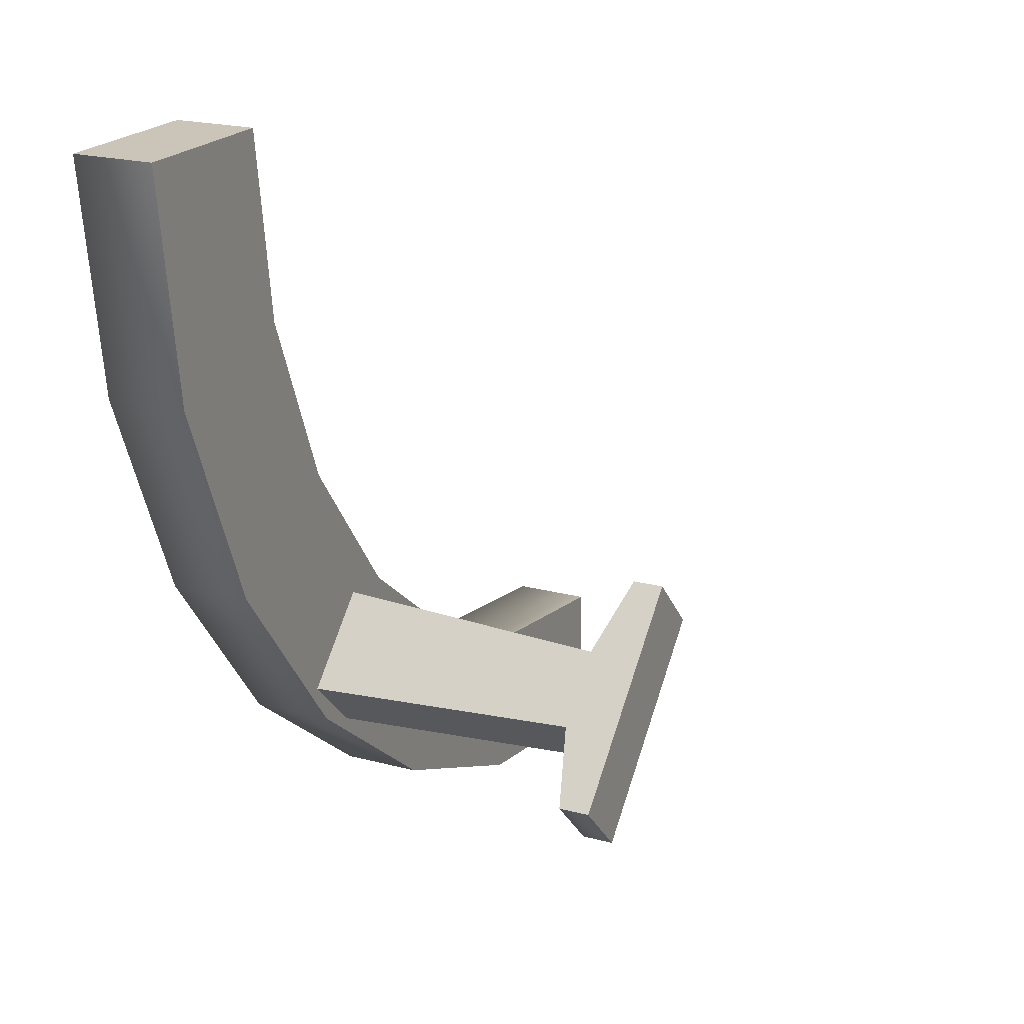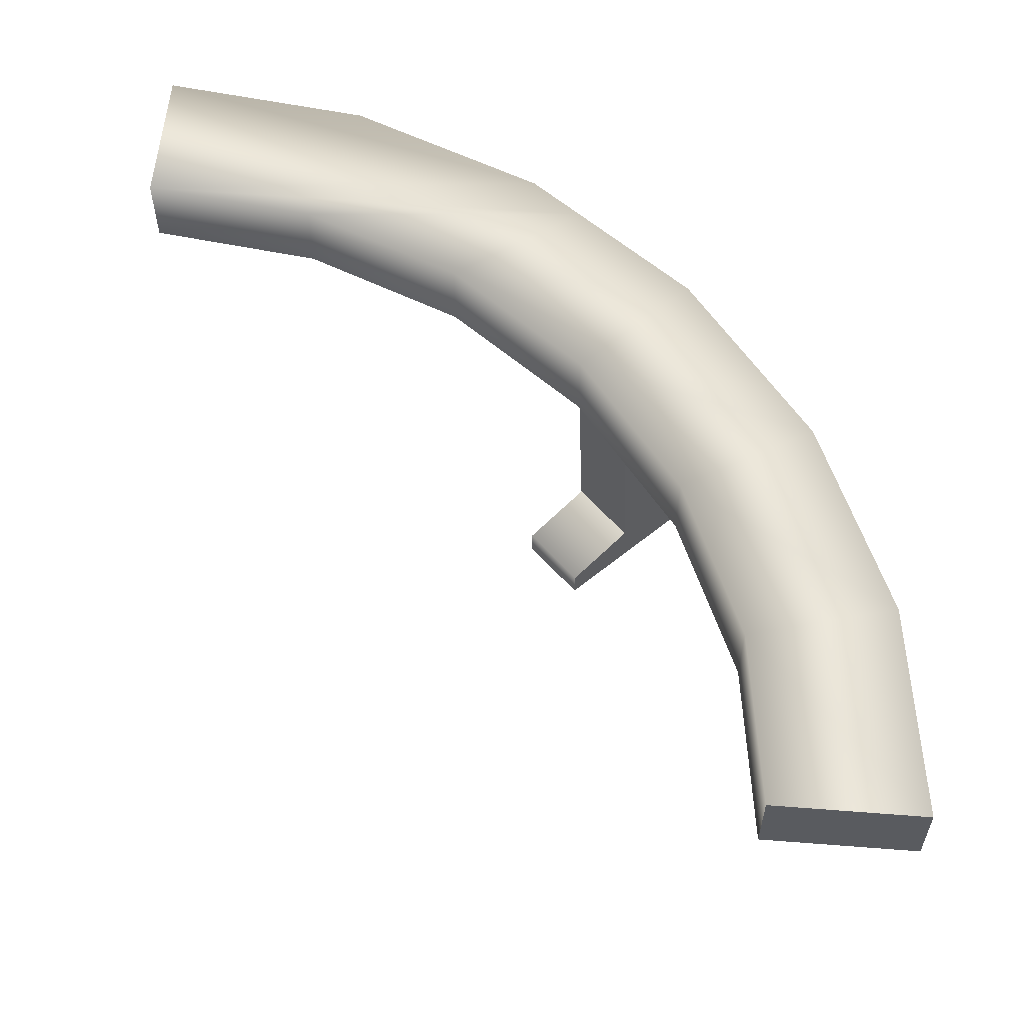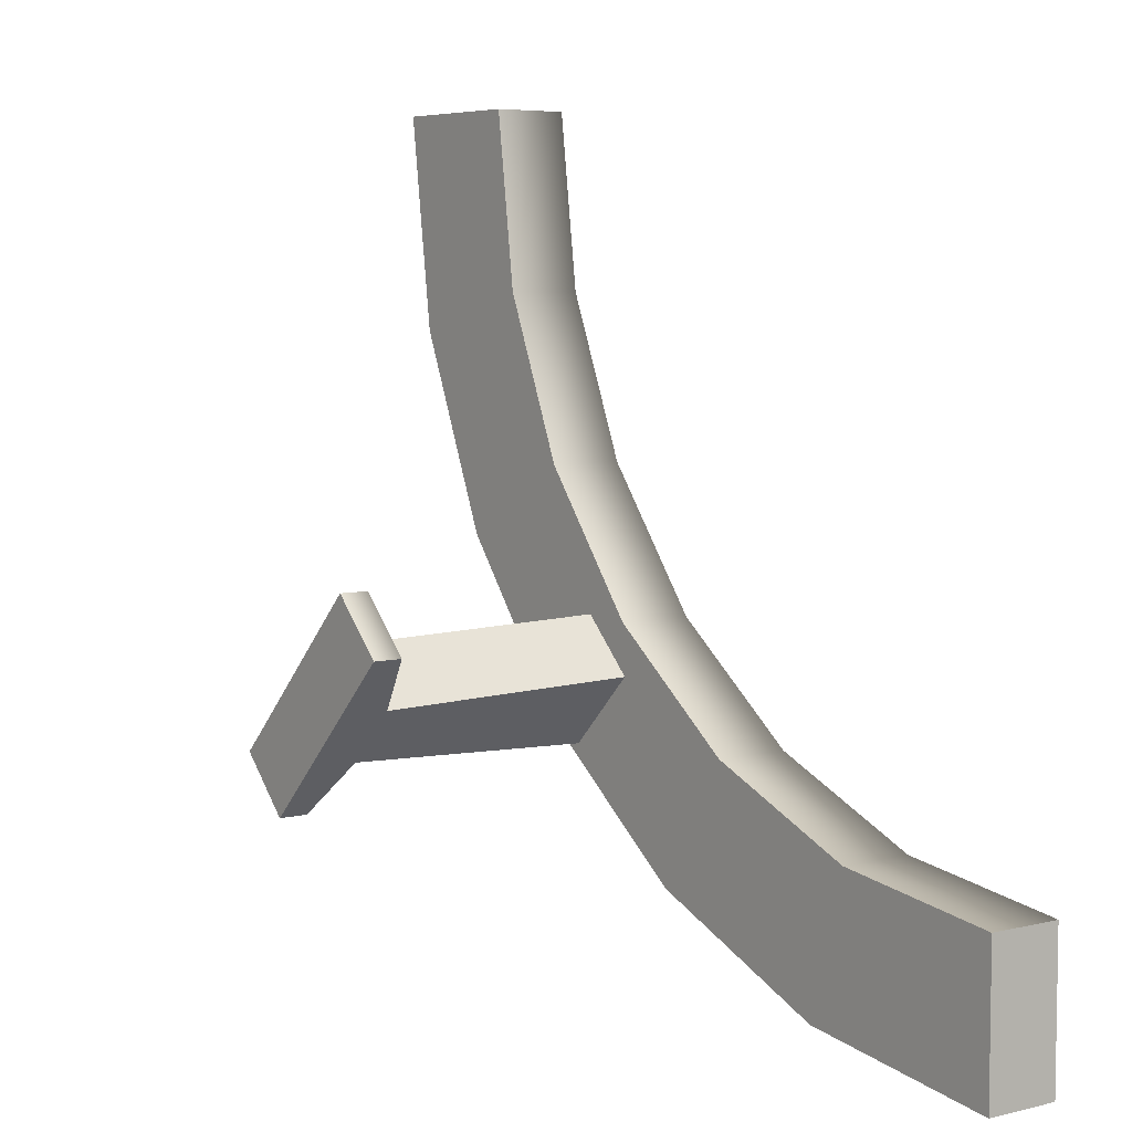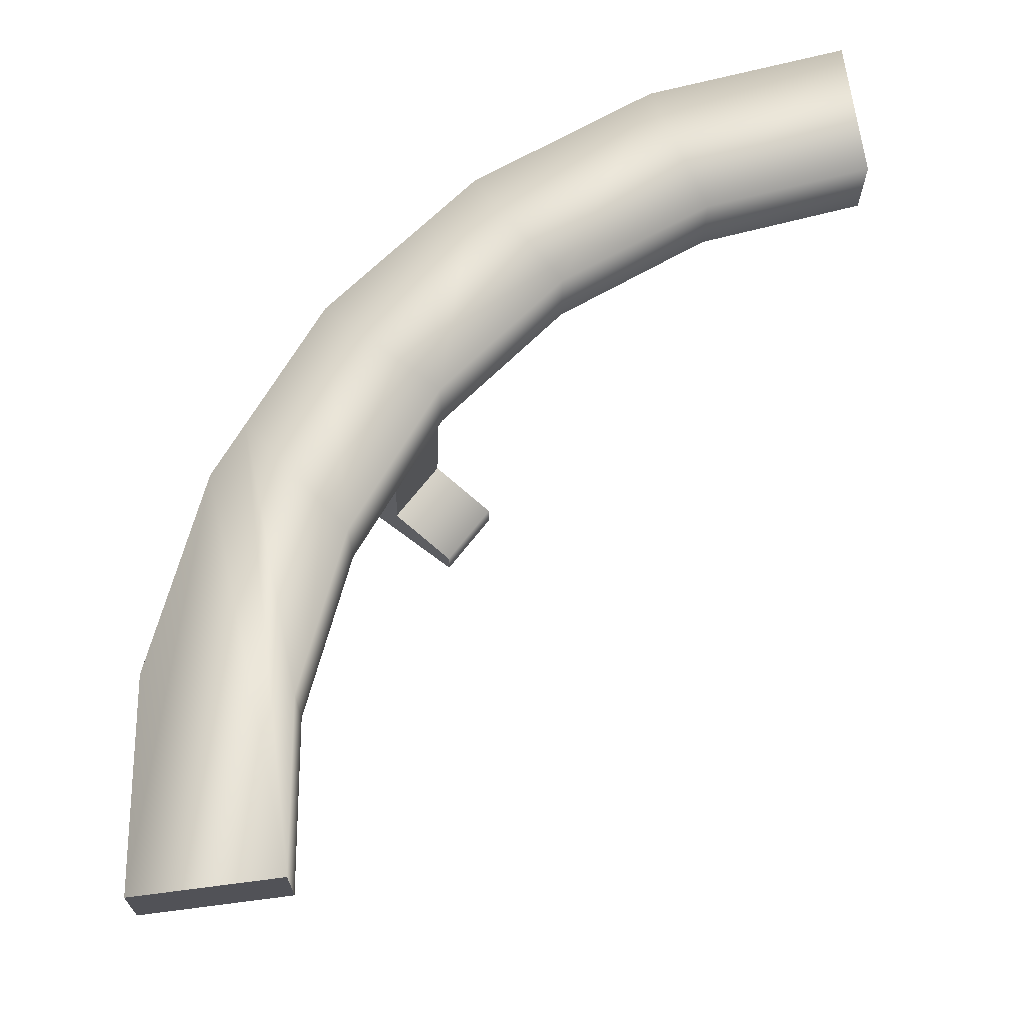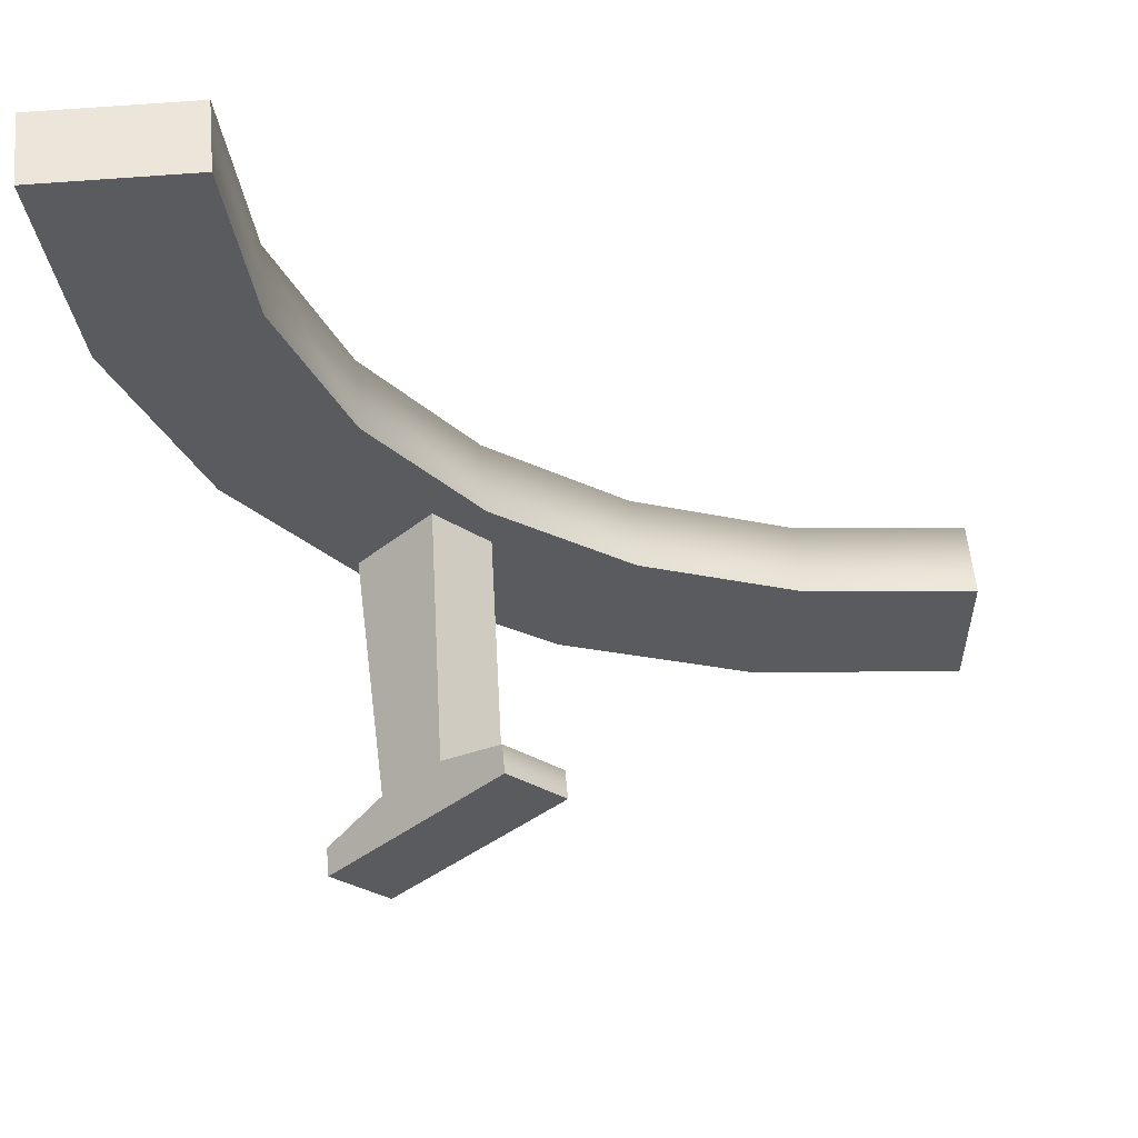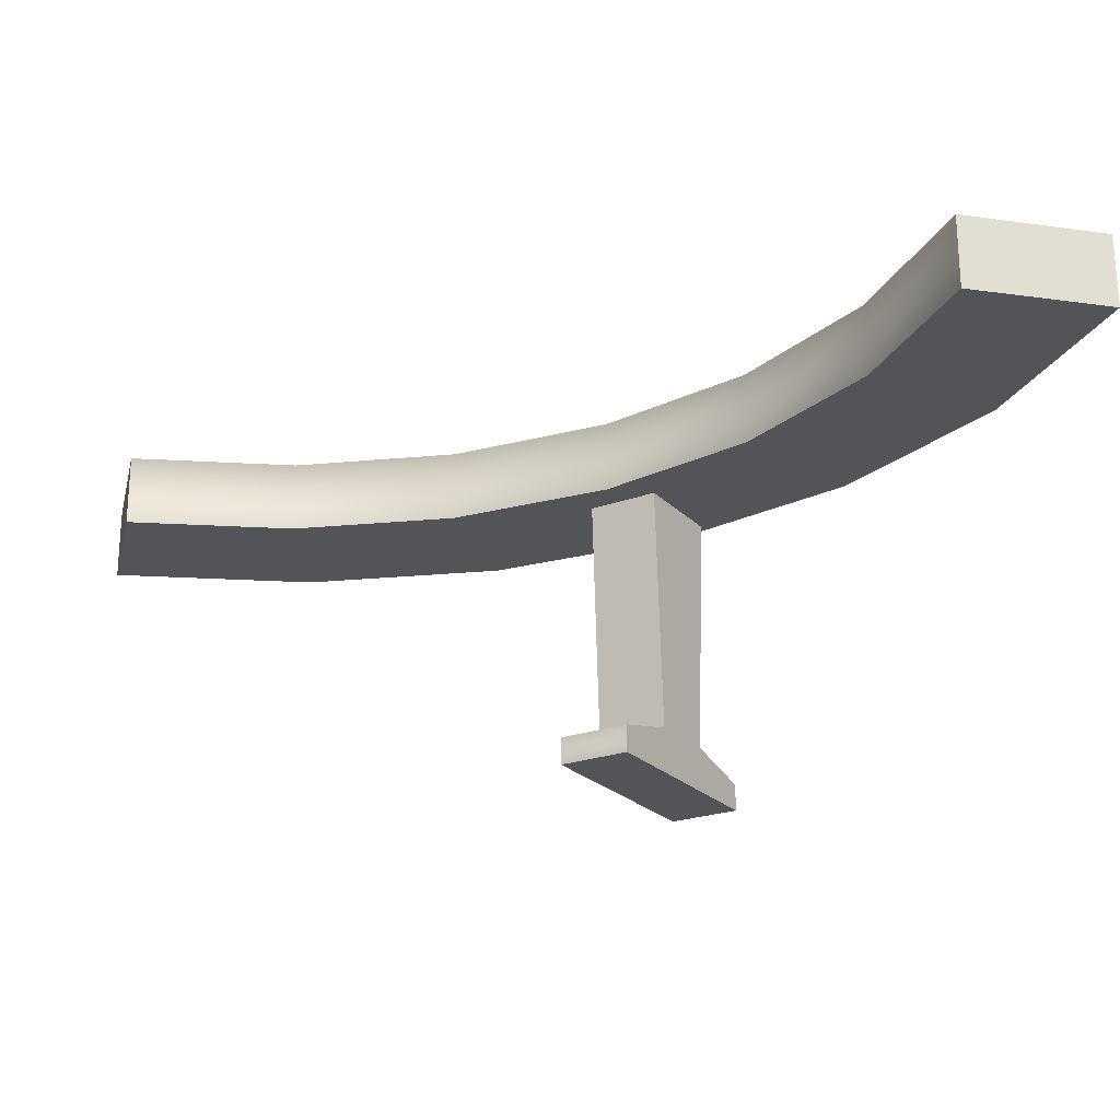
<metadata>
{"format":"obj","ext":"obj","renderer":"f3d","projection":"perspective","resolution":1024,"background":"white","views":[{"elev":20.5,"azim":-63.9,"up":"+Z"},{"elev":57.5,"azim":94.6,"up":"+Y"},{"elev":5.9,"azim":53.7,"up":"+Z"},{"elev":67.3,"azim":-7.4,"up":"+Y"},{"elev":56.3,"azim":-5.2,"up":"+Z"},{"elev":-23.1,"azim":76.7,"up":"+Y"}]}
</metadata>
<code>
g rail-curve
v 0 0.2 0.55 1 1 1
v 0 0.2 0.45 1 1 1
v -0.1165 0.2 0.5653 1 1 1
v -0.1424 0.2 0.4687 1 1 1
v -0.225 0.2 0.6103 1 1 1
v -0.275 0.2 0.5237 1 1 1
v -0.3182 0.2 0.6818 1 1 1
v -0.3093 0.2 0.55 1 1 1
v -0.3889 0.2 0.6111 1 1 1
v -0.3897 0.2 0.775 1 1 1
v -0.45 0.2 0.6907 1 1 1
v -0.4347 0.2 0.8835 1 1 1
v -0.45 0.2 1 1 1 1
v -0.55 0.2 1 1 1 1
v -0.4763 0.2 0.725 1 1 1
v -0.5313 0.2 0.8576 1 1 1
v 0 0.25 0.55 1 1 1
v -0.1165 0.25 0.5653 1 1 1
v 0 0.25 0.45 1 1 1
v -0.1424 0.25 0.4687 1 1 1
v -0.225 0.25 0.6103 1 1 1
v -0.275 0.25 0.5237 1 1 1
v -0.3182 0.25 0.6818 1 1 1
v -0.3093 0.25 0.55 1 1 1
v -0.3889 0.25 0.6111 1 1 1
v -0.3897 0.25 0.775 1 1 1
v -0.45 0.25 0.6907 1 1 1
v -0.4347 0.25 0.8835 1 1 1
v -0.45 0.25 1 1 1 1
v -0.4763 0.25 0.725 1 1 1
v -0.55 0.25 1 1 1 1
v -0.5313 0.25 0.8576 1 1 1
v -0.3223 0 0.7131 1 1 1
v -0.2869 0 0.6777 1 1 1
v -0.4283 0 0.607 1 1 1
v -0.393 0 0.5717 1 1 1
v -0.393 0.03125 0.6424 1 1 1
v -0.4283 0.01875 0.607 1 1 1
v -0.3576 0.03125 0.607 1 1 1
v -0.393 0.01875 0.5717 1 1 1
v -0.3223 0.01875 0.7131 1 1 1
v -0.3576 0.03125 0.6777 1 1 1
v -0.2869 0.01875 0.6777 1 1 1
v -0.3223 0.03125 0.6424 1 1 1
v -0.3514 0.2 0.6839 1 1 1
v -0.3992 0.2 0.6362 1 1 1
v -0.3638 0.2 0.6008 1 1 1
v -0.3161 0.2 0.6486 1 1 1
f 3 2 1
f 2 3 4
f 4 3 5
f 4 5 6
f 6 5 7
f 6 7 8
f 8 7 9
f 9 7 10
f 9 10 11
f 11 10 12
f 11 12 13
f 11 13 14
f 11 14 15
f 15 14 16
f 19 18 17
f 18 19 20
f 18 20 21
f 21 20 22
f 21 22 23
f 23 22 24
f 23 24 25
f 23 25 26
f 26 25 27
f 26 27 28
f 28 27 29
f 29 27 30
f 29 30 31
f 31 30 32
f 11 25 9
f 25 11 27
f 27 11 15
f 27 15 30
f 16 30 15
f 30 16 32
f 14 32 16
f 32 14 31
f 29 14 13
f 14 29 31
f 29 12 28
f 12 29 13
f 28 10 26
f 10 28 12
f 26 7 23
f 7 26 10
f 21 7 5
f 7 21 23
f 18 5 3
f 5 18 21
f 17 3 1
f 3 17 18
f 17 2 19
f 2 17 1
f 20 2 4
f 2 20 19
f 22 4 6
f 4 22 20
f 25 8 9
f 8 25 6
f 6 25 22
f 22 25 24
f 35 34 33
f 34 35 36
f 39 38 37
f 38 39 40
f 43 42 41
f 42 43 44
f 38 36 35
f 36 38 40
f 43 33 34
f 33 43 41
f 46 42 45
f 42 46 37
f 35 42 37
f 35 37 38
f 33 42 35
f 42 33 41
f 36 43 34
f 43 36 44
f 44 36 39
f 39 36 40
f 47 44 39
f 44 47 48
f 48 42 44
f 42 48 45
f 46 39 37
f 39 46 47
g rail-curve
f 3 2 1
f 2 3 4
f 4 3 5
f 4 5 6
f 6 5 7
f 6 7 8
f 8 7 9
f 9 7 10
f 9 10 11
f 11 10 12
f 11 12 13
f 11 13 14
f 11 14 15
f 15 14 16
f 19 18 17
f 18 19 20
f 18 20 21
f 21 20 22
f 21 22 23
f 23 22 24
f 23 24 25
f 23 25 26
f 26 25 27
f 26 27 28
f 28 27 29
f 29 27 30
f 29 30 31
f 31 30 32
f 11 25 9
f 25 11 27
f 27 11 15
f 27 15 30
f 16 30 15
f 30 16 32
f 14 32 16
f 32 14 31
f 29 14 13
f 14 29 31
f 29 12 28
f 12 29 13
f 28 10 26
f 10 28 12
f 26 7 23
f 7 26 10
f 21 7 5
f 7 21 23
f 18 5 3
f 5 18 21
f 17 3 1
f 3 17 18
f 17 2 19
f 2 17 1
f 20 2 4
f 2 20 19
f 22 4 6
f 4 22 20
f 25 8 9
f 8 25 6
f 6 25 22
f 22 25 24
f 35 34 33
f 34 35 36
f 39 38 37
f 38 39 40
f 43 42 41
f 42 43 44
f 38 36 35
f 36 38 40
f 43 33 34
f 33 43 41
f 46 42 45
f 42 46 37
f 35 42 37
f 35 37 38
f 33 42 35
f 42 33 41
f 36 43 34
f 43 36 44
f 44 36 39
f 39 36 40
f 47 44 39
f 44 47 48
f 48 42 44
f 42 48 45
f 46 39 37
f 39 46 47

</code>
